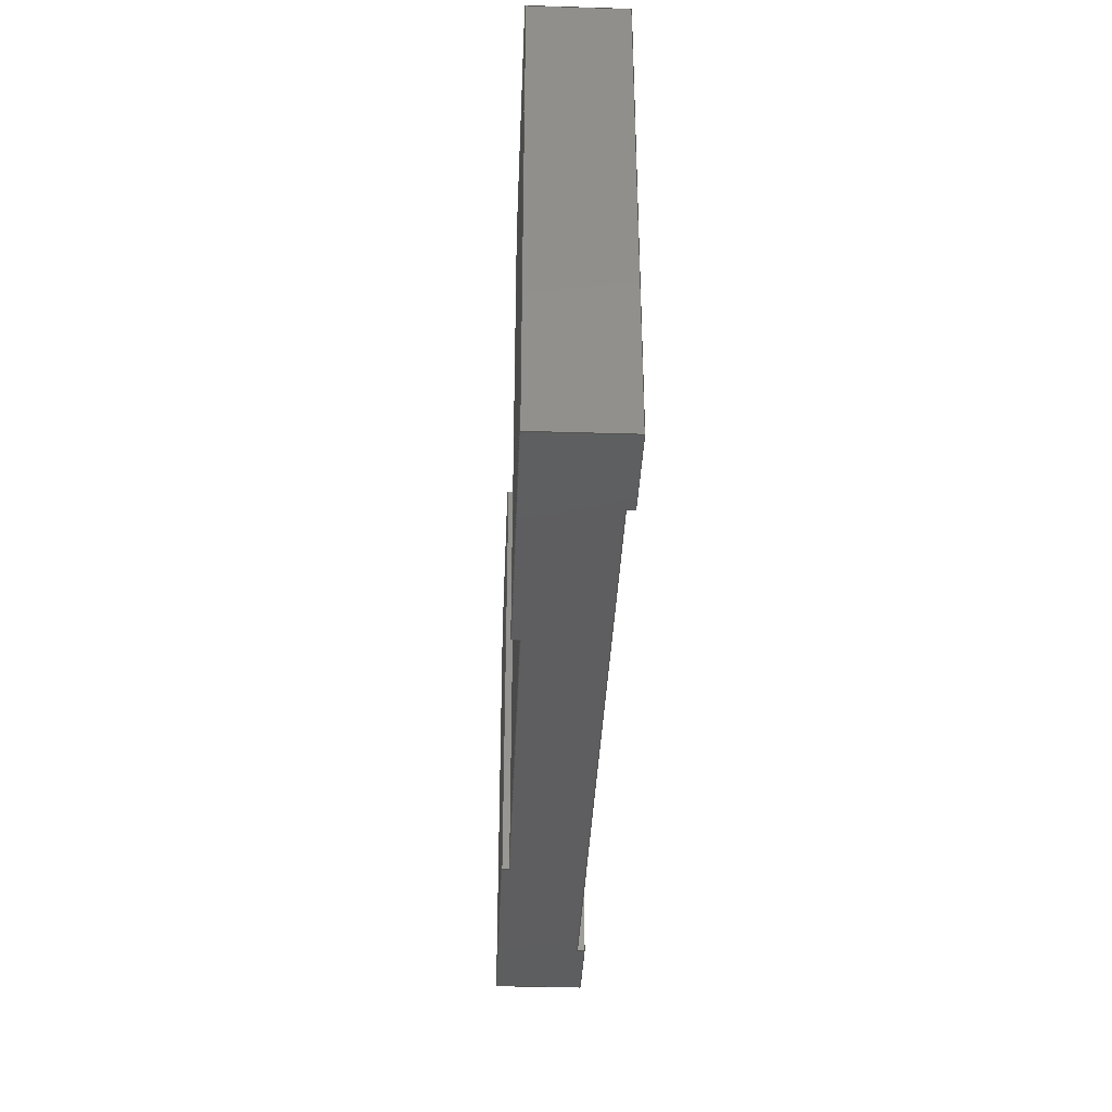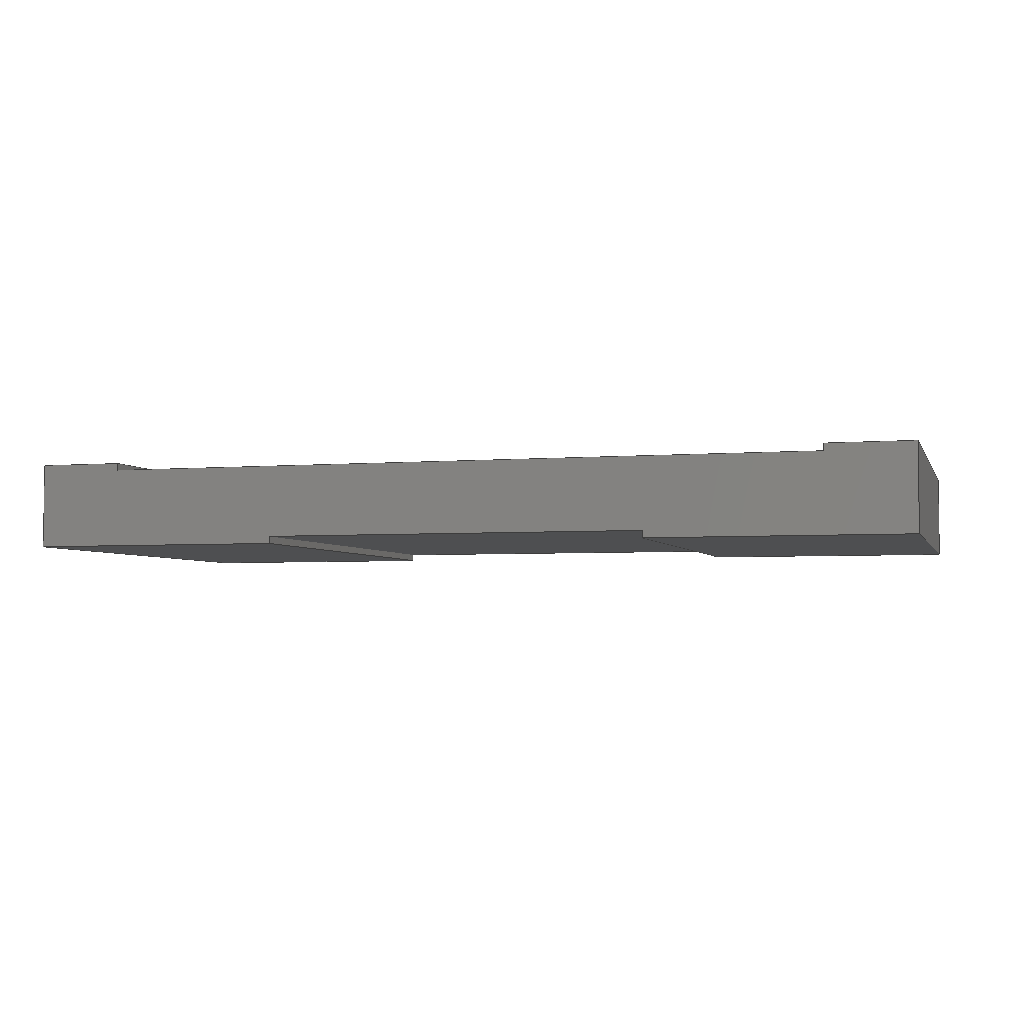
<metadata>
{"format":"step","ext":"stp","renderer":"f3d","projection":"perspective","resolution":1024,"background":"white","views":[{"elev":-35.9,"azim":87.7,"up":"+Z"},{"elev":-3.9,"azim":-164.1,"up":"+Y"}]}
</metadata>
<code>
ISO-10303-21;
DATA;
#1=PRODUCT_DEFINITION_CONTEXT('',#6,'design');
#2=APPLICATION_PROTOCOL_DEFINITION('INTERNATIONAL STANDARD','automotive_design',1994,#6);
#3=PRODUCT_CATEGORY_RELATIONSHIP('NONE','NONE',#7,#8);
#4=SHAPE_DEFINITION_REPRESENTATION(#9,#10);
#5= (GEOMETRIC_REPRESENTATION_CONTEXT(3)GLOBAL_UNCERTAINTY_ASSIGNED_CONTEXT((#11))GLOBAL_UNIT_ASSIGNED_CONTEXT((#12,#13,#14))REPRESENTATION_CONTEXT('NONE','WORKSPACE'));
#6=APPLICATION_CONTEXT(' ');
#7=PRODUCT_CATEGORY('part','NONE');
#8=PRODUCT_RELATED_PRODUCT_CATEGORY('detail',' ',(#15));
#9=PRODUCT_DEFINITION_SHAPE('NONE','NONE',#16);
#10=ADVANCED_BREP_SHAPE_REPRESENTATION('70408497',(#17,#18),#5);
#11=UNCERTAINTY_MEASURE_WITH_UNIT(LENGTH_MEASURE(1e-06),#12,'','');
#12= (CONVERSION_BASED_UNIT('MILLIMETRE',#19)LENGTH_UNIT()NAMED_UNIT(#20));
#13= (NAMED_UNIT(#21)PLANE_ANGLE_UNIT()SI_UNIT($,.RADIAN.));
#14= (NAMED_UNIT(#21)SOLID_ANGLE_UNIT()SI_UNIT($,.STERADIAN.));
#15=PRODUCT('70408497','70408497','PART-70408497-DESC',(#22));
#16=PRODUCT_DEFINITION('NONE','NONE',#23,#1);
#17=MANIFOLD_SOLID_BREP('70408497',#24);
#18=AXIS2_PLACEMENT_3D('',#25,#26,#27);
#19=LENGTH_MEASURE_WITH_UNIT(LENGTH_MEASURE(1),#28);
#20=DIMENSIONAL_EXPONENTS(1,0,0,0,0,0,0);
#21=DIMENSIONAL_EXPONENTS(0,0,0,0,0,0,0);
#22=PRODUCT_CONTEXT('',#6,'mechanical');
#23=PRODUCT_DEFINITION_FORMATION_WITH_SPECIFIED_SOURCE(' ','NONE',#15,.NOT_KNOWN.);
#24=CLOSED_SHELL('',(#29,#30,#31,#32,#33,#34,#35,#36,#37,#38,#39,#40,#41,#42));
#25=CARTESIAN_POINT('',(0,0,0));
#26=DIRECTION('',(0,0,1));
#27=DIRECTION('',(1,0,0));
#28= (NAMED_UNIT(#20)LENGTH_UNIT()SI_UNIT(.MILLI.,.METRE.));
#29=ADVANCED_FACE('',(#43),#44,.F.);
#30=ADVANCED_FACE('',(#45),#46,.T.);
#31=ADVANCED_FACE('',(#47),#48,.T.);
#32=ADVANCED_FACE('',(#49),#50,.T.);
#33=ADVANCED_FACE('',(#51),#52,.T.);
#34=ADVANCED_FACE('',(#53),#54,.F.);
#35=ADVANCED_FACE('',(#55),#56,.F.);
#36=ADVANCED_FACE('',(#57),#58,.T.);
#37=ADVANCED_FACE('',(#59),#60,.T.);
#38=ADVANCED_FACE('',(#61),#62,.T.);
#39=ADVANCED_FACE('',(#63),#64,.T.);
#40=ADVANCED_FACE('',(#65),#66,.T.);
#41=ADVANCED_FACE('',(#67),#68,.T.);
#42=ADVANCED_FACE('',(#69),#70,.T.);
#43=FACE_OUTER_BOUND('',#71,.T.);
#44=PLANE('',#72);
#45=FACE_OUTER_BOUND('',#73,.T.);
#46=PLANE('',#74);
#47=FACE_OUTER_BOUND('',#75,.T.);
#48=PLANE('',#76);
#49=FACE_OUTER_BOUND('',#77,.T.);
#50=PLANE('',#78);
#51=FACE_OUTER_BOUND('',#79,.T.);
#52=PLANE('',#80);
#53=FACE_OUTER_BOUND('',#81,.T.);
#54=PLANE('',#82);
#55=FACE_OUTER_BOUND('',#83,.T.);
#56=PLANE('',#84);
#57=FACE_OUTER_BOUND('',#85,.T.);
#58=PLANE('',#86);
#59=FACE_OUTER_BOUND('',#87,.T.);
#60=PLANE('',#88);
#61=FACE_OUTER_BOUND('',#89,.T.);
#62=PLANE('',#90);
#63=FACE_OUTER_BOUND('',#91,.T.);
#64=PLANE('',#92);
#65=FACE_OUTER_BOUND('',#93,.T.);
#66=PLANE('',#94);
#67=FACE_OUTER_BOUND('',#95,.T.);
#68=PLANE('',#96);
#69=FACE_OUTER_BOUND('',#97,.T.);
#70=PLANE('',#98);
#71=EDGE_LOOP('',(#99,#100,#101,#102));
#72=AXIS2_PLACEMENT_3D('',#103,#104,#105);
#73=EDGE_LOOP('',(#106,#107,#108,#109));
#74=AXIS2_PLACEMENT_3D('',#110,#111,#112);
#75=EDGE_LOOP('',(#113,#114,#115,#116,#117,#118,#119,#120,#121,#122,#123,#124));
#76=AXIS2_PLACEMENT_3D('',#125,#126,#127);
#77=EDGE_LOOP('',(#128,#129,#130,#131));
#78=AXIS2_PLACEMENT_3D('',#132,#133,#134);
#79=EDGE_LOOP('',(#135,#136,#137,#138,#139,#140,#141,#142,#143,#144,#145,#146));
#80=AXIS2_PLACEMENT_3D('',#147,#148,#149);
#81=EDGE_LOOP('',(#150,#151,#152,#153));
#82=AXIS2_PLACEMENT_3D('',#154,#155,#156);
#83=EDGE_LOOP('',(#157,#158,#159,#160));
#84=AXIS2_PLACEMENT_3D('',#161,#162,#163);
#85=EDGE_LOOP('',(#164,#165,#166,#167));
#86=AXIS2_PLACEMENT_3D('',#168,#169,#170);
#87=EDGE_LOOP('',(#171,#172,#173,#174));
#88=AXIS2_PLACEMENT_3D('',#175,#176,#177);
#89=EDGE_LOOP('',(#178,#179,#180,#181));
#90=AXIS2_PLACEMENT_3D('',#182,#183,#184);
#91=EDGE_LOOP('',(#185,#186,#187,#188));
#92=AXIS2_PLACEMENT_3D('',#189,#190,#191);
#93=EDGE_LOOP('',(#192,#193,#194,#195));
#94=AXIS2_PLACEMENT_3D('',#196,#197,#198);
#95=EDGE_LOOP('',(#199,#200,#201,#202));
#96=AXIS2_PLACEMENT_3D('',#203,#204,#205);
#97=EDGE_LOOP('',(#206,#207,#208,#209));
#98=AXIS2_PLACEMENT_3D('',#210,#211,#212);
#99=ORIENTED_EDGE('',*,*,#213,.F.);
#100=ORIENTED_EDGE('',*,*,#214,.T.);
#101=ORIENTED_EDGE('',*,*,#215,.F.);
#102=ORIENTED_EDGE('',*,*,#216,.F.);
#103=CARTESIAN_POINT('',(0,-0.25,0));
#104=DIRECTION('',(0,1,0));
#105=DIRECTION('',(1,0,-0));
#106=ORIENTED_EDGE('',*,*,#217,.T.);
#107=ORIENTED_EDGE('',*,*,#218,.F.);
#108=ORIENTED_EDGE('',*,*,#219,.F.);
#109=ORIENTED_EDGE('',*,*,#216,.T.);
#110=CARTESIAN_POINT('',(1.35,-0.25,1.55));
#111=DIRECTION('',(-1,0,0));
#112=DIRECTION('',(0,0,1));
#113=ORIENTED_EDGE('',*,*,#219,.T.);
#114=ORIENTED_EDGE('',*,*,#220,.F.);
#115=ORIENTED_EDGE('',*,*,#221,.T.);
#116=ORIENTED_EDGE('',*,*,#222,.F.);
#117=ORIENTED_EDGE('',*,*,#223,.F.);
#118=ORIENTED_EDGE('',*,*,#224,.F.);
#119=ORIENTED_EDGE('',*,*,#225,.T.);
#120=ORIENTED_EDGE('',*,*,#226,.F.);
#121=ORIENTED_EDGE('',*,*,#227,.T.);
#122=ORIENTED_EDGE('',*,*,#228,.F.);
#123=ORIENTED_EDGE('',*,*,#229,.F.);
#124=ORIENTED_EDGE('',*,*,#213,.T.);
#125=CARTESIAN_POINT('',(-3.15,-0.25,1.55));
#126=DIRECTION('',(0,0,1));
#127=DIRECTION('',(1,-0,0));
#128=ORIENTED_EDGE('',*,*,#229,.T.);
#129=ORIENTED_EDGE('',*,*,#230,.F.);
#130=ORIENTED_EDGE('',*,*,#231,.F.);
#131=ORIENTED_EDGE('',*,*,#214,.F.);
#132=CARTESIAN_POINT('',(-1.35,-0.25,-1.55));
#133=DIRECTION('',(1,0,0));
#134=DIRECTION('',(0,1,-0));
#135=ORIENTED_EDGE('',*,*,#232,.T.);
#136=ORIENTED_EDGE('',*,*,#233,.F.);
#137=ORIENTED_EDGE('',*,*,#234,.F.);
#138=ORIENTED_EDGE('',*,*,#235,.F.);
#139=ORIENTED_EDGE('',*,*,#236,.T.);
#140=ORIENTED_EDGE('',*,*,#237,.F.);
#141=ORIENTED_EDGE('',*,*,#238,.F.);
#142=ORIENTED_EDGE('',*,*,#239,.F.);
#143=ORIENTED_EDGE('',*,*,#217,.F.);
#144=ORIENTED_EDGE('',*,*,#215,.T.);
#145=ORIENTED_EDGE('',*,*,#231,.T.);
#146=ORIENTED_EDGE('',*,*,#240,.F.);
#147=CARTESIAN_POINT('',(3.15,-0.25,-1.55));
#148=DIRECTION('',(0,0,-1));
#149=DIRECTION('',(0,-1,0));
#150=ORIENTED_EDGE('',*,*,#241,.F.);
#151=ORIENTED_EDGE('',*,*,#220,.T.);
#152=ORIENTED_EDGE('',*,*,#218,.T.);
#153=ORIENTED_EDGE('',*,*,#239,.T.);
#154=CARTESIAN_POINT('',(0,-0.3,0));
#155=DIRECTION('',(0,1,0));
#156=DIRECTION('',(1,0,-0));
#157=ORIENTED_EDGE('',*,*,#242,.F.);
#158=ORIENTED_EDGE('',*,*,#240,.T.);
#159=ORIENTED_EDGE('',*,*,#230,.T.);
#160=ORIENTED_EDGE('',*,*,#228,.T.);
#161=CARTESIAN_POINT('',(0,-0.3,0));
#162=DIRECTION('',(0,1,0));
#163=DIRECTION('',(1,0,-0));
#164=ORIENTED_EDGE('',*,*,#241,.T.);
#165=ORIENTED_EDGE('',*,*,#238,.T.);
#166=ORIENTED_EDGE('',*,*,#243,.F.);
#167=ORIENTED_EDGE('',*,*,#221,.F.);
#168=CARTESIAN_POINT('',(3.15,-0.25,1.55));
#169=DIRECTION('',(1,0,0));
#170=DIRECTION('',(0,1,-0));
#171=ORIENTED_EDGE('',*,*,#222,.T.);
#172=ORIENTED_EDGE('',*,*,#243,.T.);
#173=ORIENTED_EDGE('',*,*,#237,.T.);
#174=ORIENTED_EDGE('',*,*,#244,.T.);
#175=CARTESIAN_POINT('',(0,0.3,0));
#176=DIRECTION('',(0,1,0));
#177=DIRECTION('',(1,0,-0));
#178=ORIENTED_EDGE('',*,*,#245,.T.);
#179=ORIENTED_EDGE('',*,*,#226,.T.);
#180=ORIENTED_EDGE('',*,*,#246,.T.);
#181=ORIENTED_EDGE('',*,*,#233,.T.);
#182=CARTESIAN_POINT('',(0,0.3,0));
#183=DIRECTION('',(0,1,0));
#184=DIRECTION('',(1,0,-0));
#185=ORIENTED_EDGE('',*,*,#223,.T.);
#186=ORIENTED_EDGE('',*,*,#244,.F.);
#187=ORIENTED_EDGE('',*,*,#236,.F.);
#188=ORIENTED_EDGE('',*,*,#247,.F.);
#189=CARTESIAN_POINT('',(2.55,-0.3,-1.55));
#190=DIRECTION('',(-1,0,0));
#191=DIRECTION('',(0,0,1));
#192=ORIENTED_EDGE('',*,*,#235,.T.);
#193=ORIENTED_EDGE('',*,*,#248,.F.);
#194=ORIENTED_EDGE('',*,*,#224,.T.);
#195=ORIENTED_EDGE('',*,*,#247,.T.);
#196=CARTESIAN_POINT('',(0,0.25,0));
#197=DIRECTION('',(0,1,0));
#198=DIRECTION('',(1,0,-0));
#199=ORIENTED_EDGE('',*,*,#234,.T.);
#200=ORIENTED_EDGE('',*,*,#246,.F.);
#201=ORIENTED_EDGE('',*,*,#225,.F.);
#202=ORIENTED_EDGE('',*,*,#248,.T.);
#203=CARTESIAN_POINT('',(-2.55,-0.3,1.55));
#204=DIRECTION('',(1,0,0));
#205=DIRECTION('',(0,1,-0));
#206=ORIENTED_EDGE('',*,*,#242,.T.);
#207=ORIENTED_EDGE('',*,*,#227,.F.);
#208=ORIENTED_EDGE('',*,*,#245,.F.);
#209=ORIENTED_EDGE('',*,*,#232,.F.);
#210=CARTESIAN_POINT('',(-3.15,-0.25,-1.55));
#211=DIRECTION('',(-1,0,0));
#212=DIRECTION('',(0,0,1));
#213=EDGE_CURVE('',#249,#250,#251,.T.);
#214=EDGE_CURVE('',#249,#252,#253,.T.);
#215=EDGE_CURVE('',#254,#252,#255,.T.);
#216=EDGE_CURVE('',#250,#254,#256,.T.);
#217=EDGE_CURVE('',#254,#257,#258,.T.);
#218=EDGE_CURVE('',#259,#257,#260,.T.);
#219=EDGE_CURVE('',#250,#259,#261,.T.);
#220=EDGE_CURVE('',#262,#259,#263,.T.);
#221=EDGE_CURVE('',#262,#264,#265,.T.);
#222=EDGE_CURVE('',#266,#264,#267,.T.);
#223=EDGE_CURVE('',#268,#266,#269,.T.);
#224=EDGE_CURVE('',#270,#268,#271,.T.);
#225=EDGE_CURVE('',#270,#272,#273,.T.);
#226=EDGE_CURVE('',#274,#272,#275,.T.);
#227=EDGE_CURVE('',#274,#276,#277,.T.);
#228=EDGE_CURVE('',#278,#276,#279,.T.);
#229=EDGE_CURVE('',#249,#278,#280,.T.);
#230=EDGE_CURVE('',#281,#278,#282,.T.);
#231=EDGE_CURVE('',#252,#281,#283,.T.);
#232=EDGE_CURVE('',#284,#285,#286,.T.);
#233=EDGE_CURVE('',#287,#285,#288,.T.);
#234=EDGE_CURVE('',#289,#287,#290,.T.);
#235=EDGE_CURVE('',#291,#289,#292,.T.);
#236=EDGE_CURVE('',#291,#293,#294,.T.);
#237=EDGE_CURVE('',#295,#293,#296,.T.);
#238=EDGE_CURVE('',#297,#295,#298,.T.);
#239=EDGE_CURVE('',#257,#297,#299,.T.);
#240=EDGE_CURVE('',#284,#281,#300,.T.);
#241=EDGE_CURVE('',#262,#297,#301,.T.);
#242=EDGE_CURVE('',#284,#276,#302,.T.);
#243=EDGE_CURVE('',#264,#295,#303,.T.);
#244=EDGE_CURVE('',#293,#266,#304,.T.);
#245=EDGE_CURVE('',#285,#274,#305,.T.);
#246=EDGE_CURVE('',#272,#287,#306,.T.);
#247=EDGE_CURVE('',#268,#291,#307,.T.);
#248=EDGE_CURVE('',#270,#289,#308,.T.);
#249=VERTEX_POINT('',#309);
#250=VERTEX_POINT('',#310);
#251=LINE('',#311,#312);
#252=VERTEX_POINT('',#313);
#253=LINE('',#314,#315);
#254=VERTEX_POINT('',#316);
#255=LINE('',#317,#318);
#256=LINE('',#319,#320);
#257=VERTEX_POINT('',#321);
#258=LINE('',#322,#323);
#259=VERTEX_POINT('',#324);
#260=LINE('',#325,#326);
#261=LINE('',#327,#328);
#262=VERTEX_POINT('',#329);
#263=LINE('',#330,#331);
#264=VERTEX_POINT('',#332);
#265=LINE('',#333,#334);
#266=VERTEX_POINT('',#335);
#267=LINE('',#336,#337);
#268=VERTEX_POINT('',#338);
#269=LINE('',#339,#340);
#270=VERTEX_POINT('',#341);
#271=LINE('',#342,#343);
#272=VERTEX_POINT('',#344);
#273=LINE('',#345,#346);
#274=VERTEX_POINT('',#347);
#275=LINE('',#348,#349);
#276=VERTEX_POINT('',#350);
#277=LINE('',#351,#352);
#278=VERTEX_POINT('',#353);
#279=LINE('',#354,#355);
#280=LINE('',#356,#357);
#281=VERTEX_POINT('',#358);
#282=LINE('',#359,#360);
#283=LINE('',#361,#362);
#284=VERTEX_POINT('',#363);
#285=VERTEX_POINT('',#364);
#286=LINE('',#365,#366);
#287=VERTEX_POINT('',#367);
#288=LINE('',#368,#369);
#289=VERTEX_POINT('',#370);
#290=LINE('',#371,#372);
#291=VERTEX_POINT('',#373);
#292=LINE('',#374,#375);
#293=VERTEX_POINT('',#376);
#294=LINE('',#377,#378);
#295=VERTEX_POINT('',#379);
#296=LINE('',#380,#381);
#297=VERTEX_POINT('',#382);
#298=LINE('',#383,#384);
#299=LINE('',#385,#386);
#300=LINE('',#387,#388);
#301=LINE('',#389,#390);
#302=LINE('',#391,#392);
#303=LINE('',#393,#394);
#304=LINE('',#395,#396);
#305=LINE('',#397,#398);
#306=LINE('',#399,#400);
#307=LINE('',#401,#402);
#308=LINE('',#403,#404);
#309=CARTESIAN_POINT('',(-1.35,-0.25,1.55));
#310=CARTESIAN_POINT('',(1.35,-0.25,1.55));
#311=CARTESIAN_POINT('',(-1.35,-0.25,1.55));
#312=VECTOR('',#405,2.7);
#313=CARTESIAN_POINT('',(-1.35,-0.25,-1.55));
#314=CARTESIAN_POINT('',(-1.35,-0.25,1.55));
#315=VECTOR('',#406,3.1);
#316=CARTESIAN_POINT('',(1.35,-0.25,-1.55));
#317=CARTESIAN_POINT('',(1.35,-0.25,-1.55));
#318=VECTOR('',#407,2.7);
#319=CARTESIAN_POINT('',(1.35,-0.25,1.55));
#320=VECTOR('',#408,3.1);
#321=CARTESIAN_POINT('',(1.35,-0.3,-1.55));
#322=CARTESIAN_POINT('',(1.35,-0.25,-1.55));
#323=VECTOR('',#409,0.05);
#324=CARTESIAN_POINT('',(1.35,-0.3,1.55));
#325=CARTESIAN_POINT('',(1.35,-0.3,1.55));
#326=VECTOR('',#410,3.1);
#327=CARTESIAN_POINT('',(1.35,-0.25,1.55));
#328=VECTOR('',#411,0.05);
#329=CARTESIAN_POINT('',(3.15,-0.3,1.55));
#330=CARTESIAN_POINT('',(3.15,-0.3,1.55));
#331=VECTOR('',#412,1.8);
#332=CARTESIAN_POINT('',(3.15,0.3,1.55));
#333=CARTESIAN_POINT('',(3.15,-0.3,1.55));
#334=VECTOR('',#413,0.6);
#335=CARTESIAN_POINT('',(2.55,0.3,1.55));
#336=CARTESIAN_POINT('',(2.55,0.3,1.55));
#337=VECTOR('',#414,0.6);
#338=CARTESIAN_POINT('',(2.55,0.25,1.55));
#339=CARTESIAN_POINT('',(2.55,0.25,1.55));
#340=VECTOR('',#415,0.05);
#341=CARTESIAN_POINT('',(-2.55,0.25,1.55));
#342=CARTESIAN_POINT('',(-2.55,0.25,1.55));
#343=VECTOR('',#416,5.1);
#344=CARTESIAN_POINT('',(-2.55,0.3,1.55));
#345=CARTESIAN_POINT('',(-2.55,0.25,1.55));
#346=VECTOR('',#417,0.05);
#347=CARTESIAN_POINT('',(-3.15,0.3,1.55));
#348=CARTESIAN_POINT('',(-3.15,0.3,1.55));
#349=VECTOR('',#418,0.6);
#350=CARTESIAN_POINT('',(-3.15,-0.3,1.55));
#351=CARTESIAN_POINT('',(-3.15,0.3,1.55));
#352=VECTOR('',#419,0.6);
#353=CARTESIAN_POINT('',(-1.35,-0.3,1.55));
#354=CARTESIAN_POINT('',(-1.35,-0.3,1.55));
#355=VECTOR('',#420,1.8);
#356=CARTESIAN_POINT('',(-1.35,-0.25,1.55));
#357=VECTOR('',#421,0.05);
#358=CARTESIAN_POINT('',(-1.35,-0.3,-1.55));
#359=CARTESIAN_POINT('',(-1.35,-0.3,-1.55));
#360=VECTOR('',#422,3.1);
#361=CARTESIAN_POINT('',(-1.35,-0.25,-1.55));
#362=VECTOR('',#423,0.05);
#363=CARTESIAN_POINT('',(-3.15,-0.3,-1.55));
#364=CARTESIAN_POINT('',(-3.15,0.3,-1.55));
#365=CARTESIAN_POINT('',(-3.15,-0.3,-1.55));
#366=VECTOR('',#424,0.6);
#367=CARTESIAN_POINT('',(-2.55,0.3,-1.55));
#368=CARTESIAN_POINT('',(-2.55,0.3,-1.55));
#369=VECTOR('',#425,0.6);
#370=CARTESIAN_POINT('',(-2.55,0.25,-1.55));
#371=CARTESIAN_POINT('',(-2.55,0.25,-1.55));
#372=VECTOR('',#426,0.05);
#373=CARTESIAN_POINT('',(2.55,0.25,-1.55));
#374=CARTESIAN_POINT('',(2.55,0.25,-1.55));
#375=VECTOR('',#427,5.1);
#376=CARTESIAN_POINT('',(2.55,0.3,-1.55));
#377=CARTESIAN_POINT('',(2.55,0.25,-1.55));
#378=VECTOR('',#428,0.05);
#379=CARTESIAN_POINT('',(3.15,0.3,-1.55));
#380=CARTESIAN_POINT('',(3.15,0.3,-1.55));
#381=VECTOR('',#429,0.6);
#382=CARTESIAN_POINT('',(3.15,-0.3,-1.55));
#383=CARTESIAN_POINT('',(3.15,-0.3,-1.55));
#384=VECTOR('',#430,0.6);
#385=CARTESIAN_POINT('',(1.35,-0.3,-1.55));
#386=VECTOR('',#431,1.8);
#387=CARTESIAN_POINT('',(-3.15,-0.3,-1.55));
#388=VECTOR('',#432,1.8);
#389=CARTESIAN_POINT('',(3.15,-0.3,1.55));
#390=VECTOR('',#433,3.1);
#391=CARTESIAN_POINT('',(-3.15,-0.3,-1.55));
#392=VECTOR('',#434,3.1);
#393=CARTESIAN_POINT('',(3.15,0.3,1.55));
#394=VECTOR('',#435,3.1);
#395=CARTESIAN_POINT('',(2.55,0.3,-1.55));
#396=VECTOR('',#436,3.1);
#397=CARTESIAN_POINT('',(-3.15,0.3,-1.55));
#398=VECTOR('',#437,3.1);
#399=CARTESIAN_POINT('',(-2.55,0.3,1.55));
#400=VECTOR('',#438,3.1);
#401=CARTESIAN_POINT('',(2.55,0.25,1.55));
#402=VECTOR('',#439,3.1);
#403=CARTESIAN_POINT('',(-2.55,0.25,1.55));
#404=VECTOR('',#440,3.1);
#405=DIRECTION('',(1,0,0));
#406=DIRECTION('',(0,0,-1));
#407=DIRECTION('',(-1,0,0));
#408=DIRECTION('',(0,0,-1));
#409=DIRECTION('',(0,-1,0));
#410=DIRECTION('',(0,0,-1));
#411=DIRECTION('',(0,-1,0));
#412=DIRECTION('',(-1,0,0));
#413=DIRECTION('',(0,1,0));
#414=DIRECTION('',(1,0,0));
#415=DIRECTION('',(0,1,0));
#416=DIRECTION('',(1,0,0));
#417=DIRECTION('',(0,1,0));
#418=DIRECTION('',(1,0,0));
#419=DIRECTION('',(0,-1,0));
#420=DIRECTION('',(-1,0,0));
#421=DIRECTION('',(0,-1,0));
#422=DIRECTION('',(0,0,1));
#423=DIRECTION('',(0,-1,0));
#424=DIRECTION('',(0,1,0));
#425=DIRECTION('',(-1,0,0));
#426=DIRECTION('',(0,1,0));
#427=DIRECTION('',(-1,0,0));
#428=DIRECTION('',(0,1,0));
#429=DIRECTION('',(-1,0,0));
#430=DIRECTION('',(0,1,0));
#431=DIRECTION('',(1,0,0));
#432=DIRECTION('',(1,0,0));
#433=DIRECTION('',(0,0,-1));
#434=DIRECTION('',(0,0,1));
#435=DIRECTION('',(0,0,-1));
#436=DIRECTION('',(0,0,1));
#437=DIRECTION('',(0,0,1));
#438=DIRECTION('',(0,0,-1));
#439=DIRECTION('',(0,0,-1));
#440=DIRECTION('',(0,0,-1));
ENDSEC;
END-ISO-10303-21;

</code>
